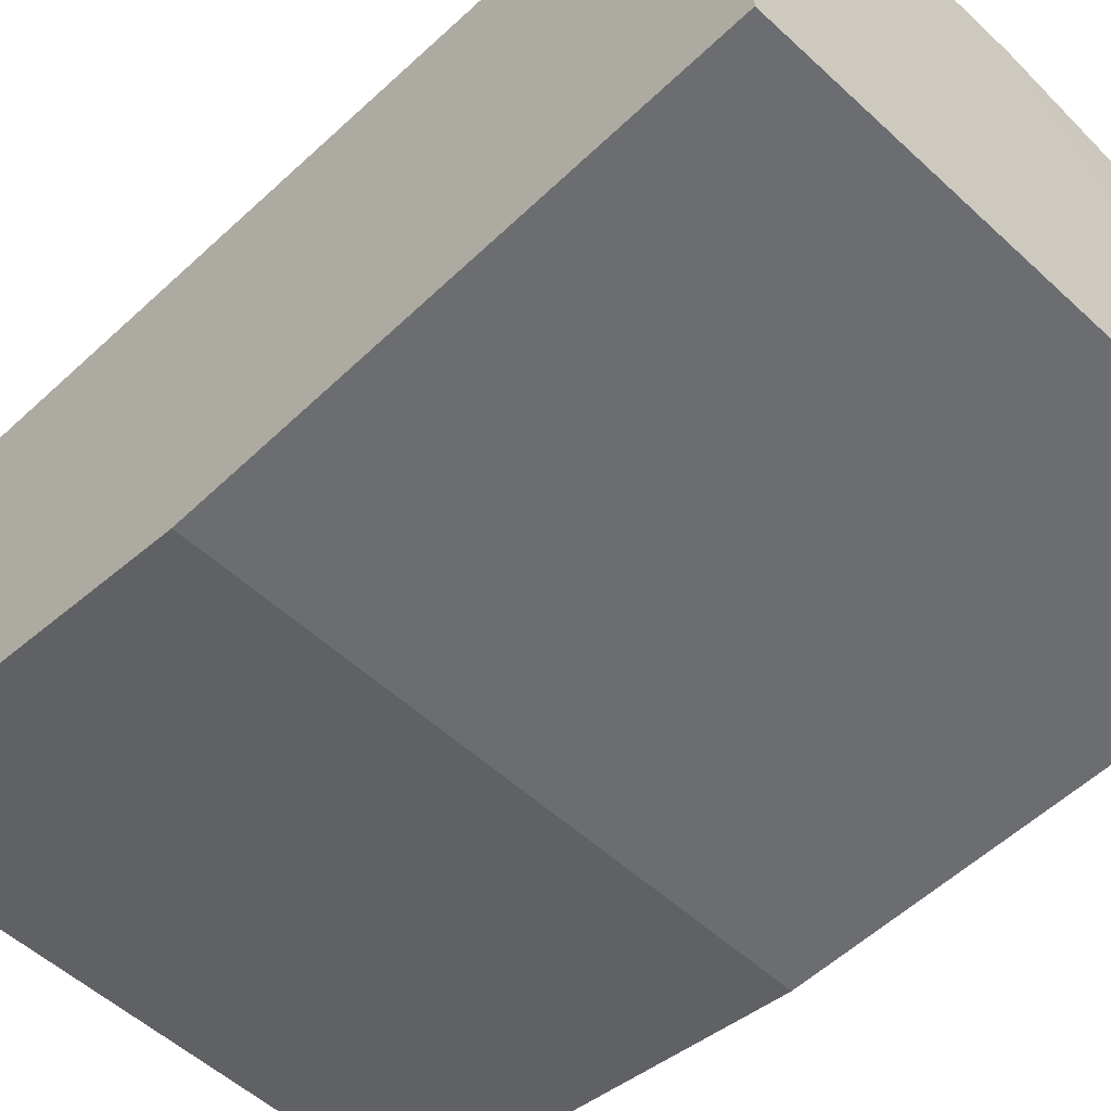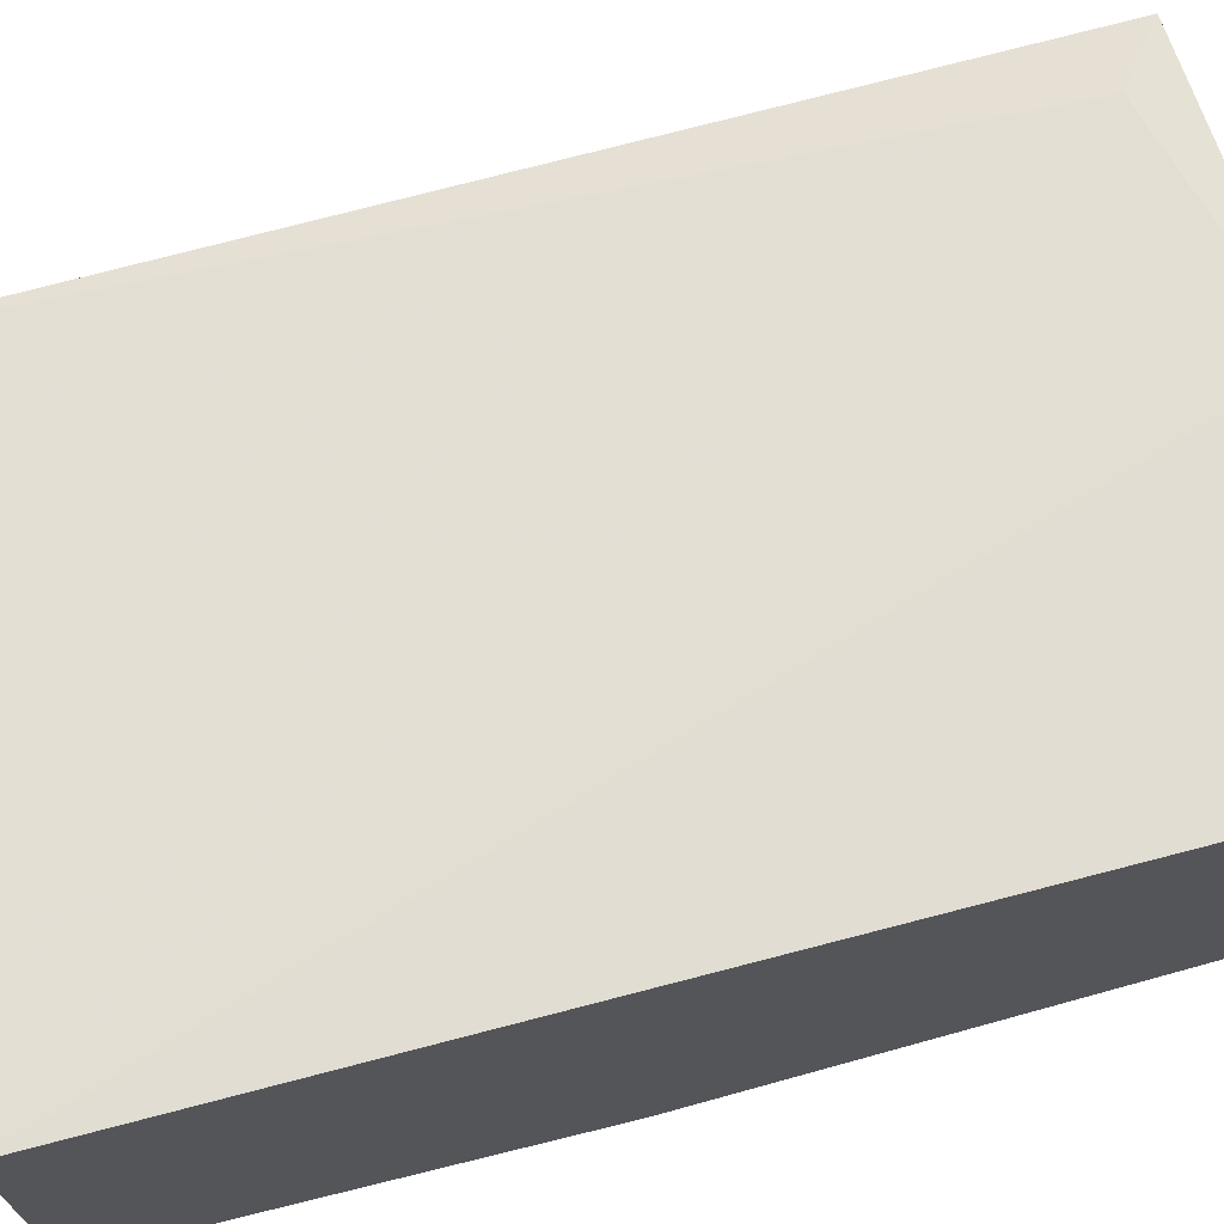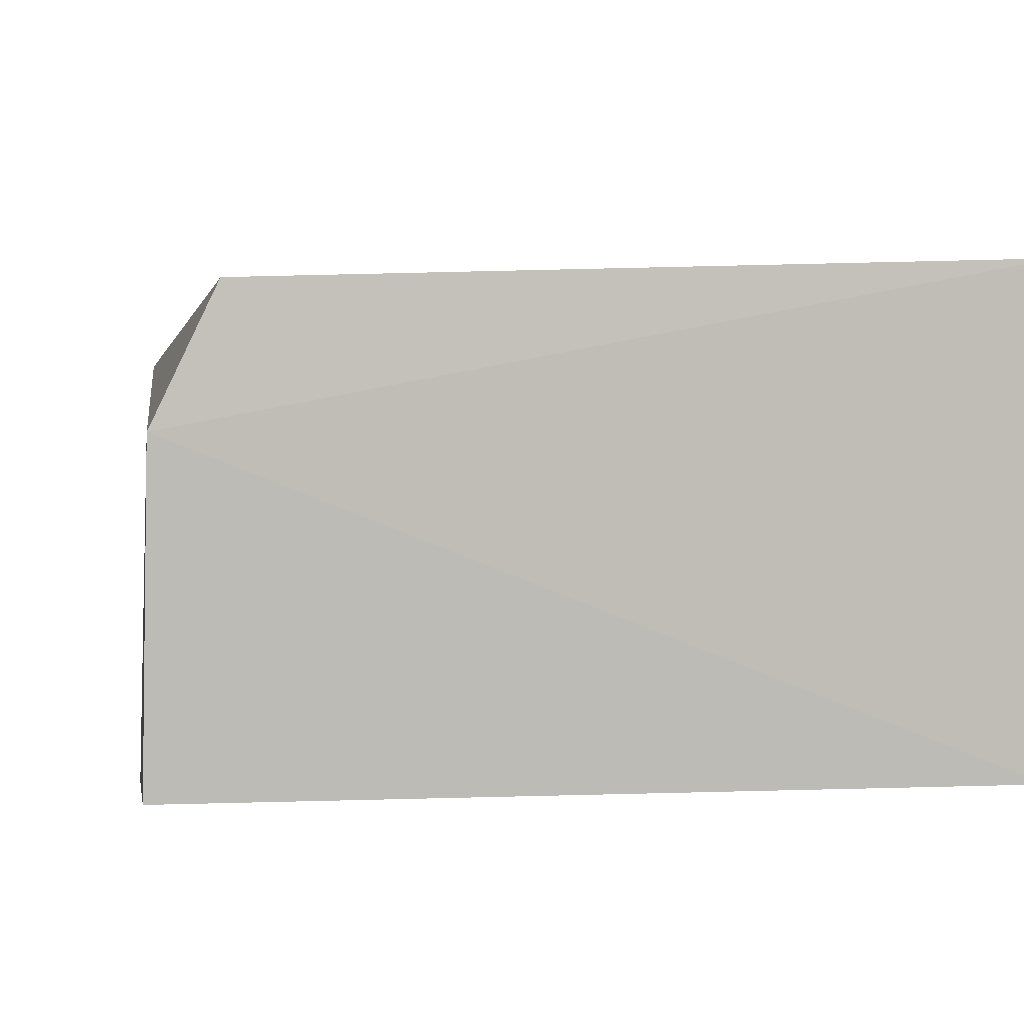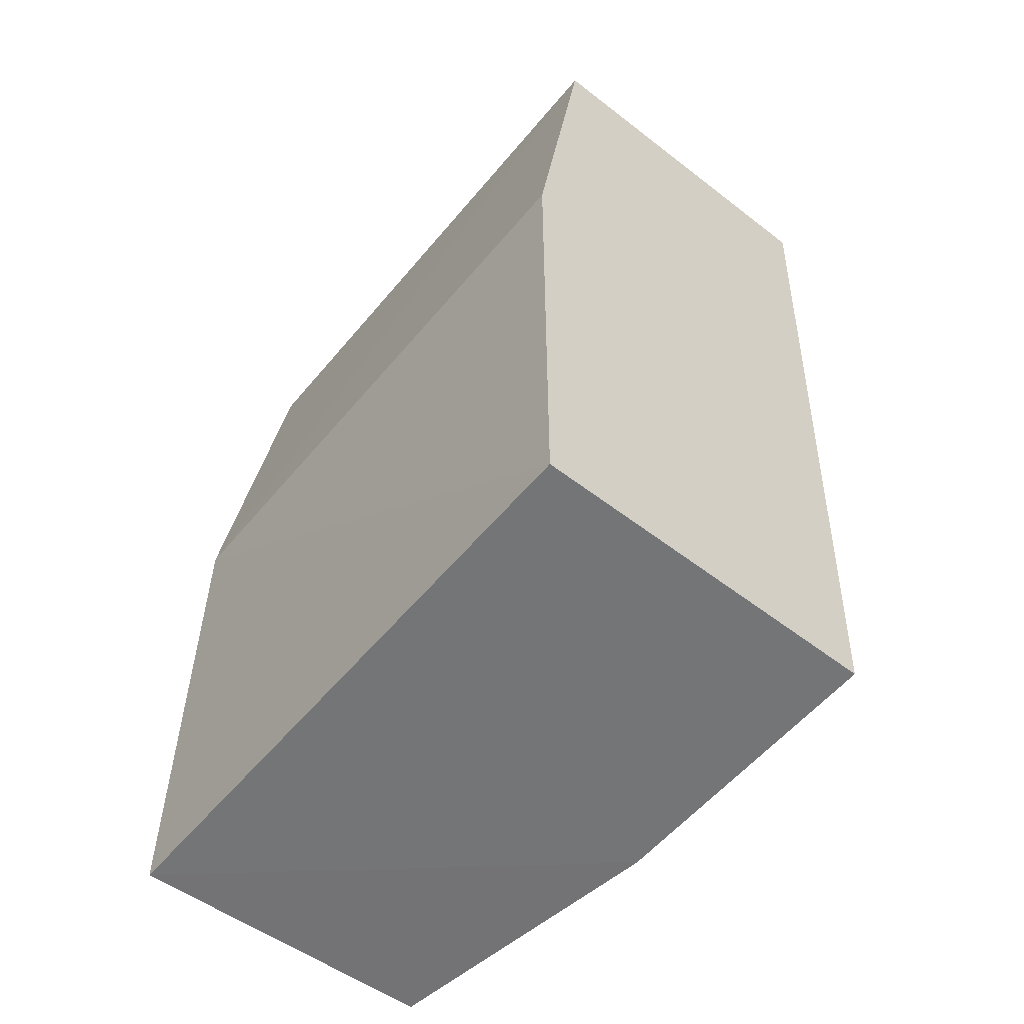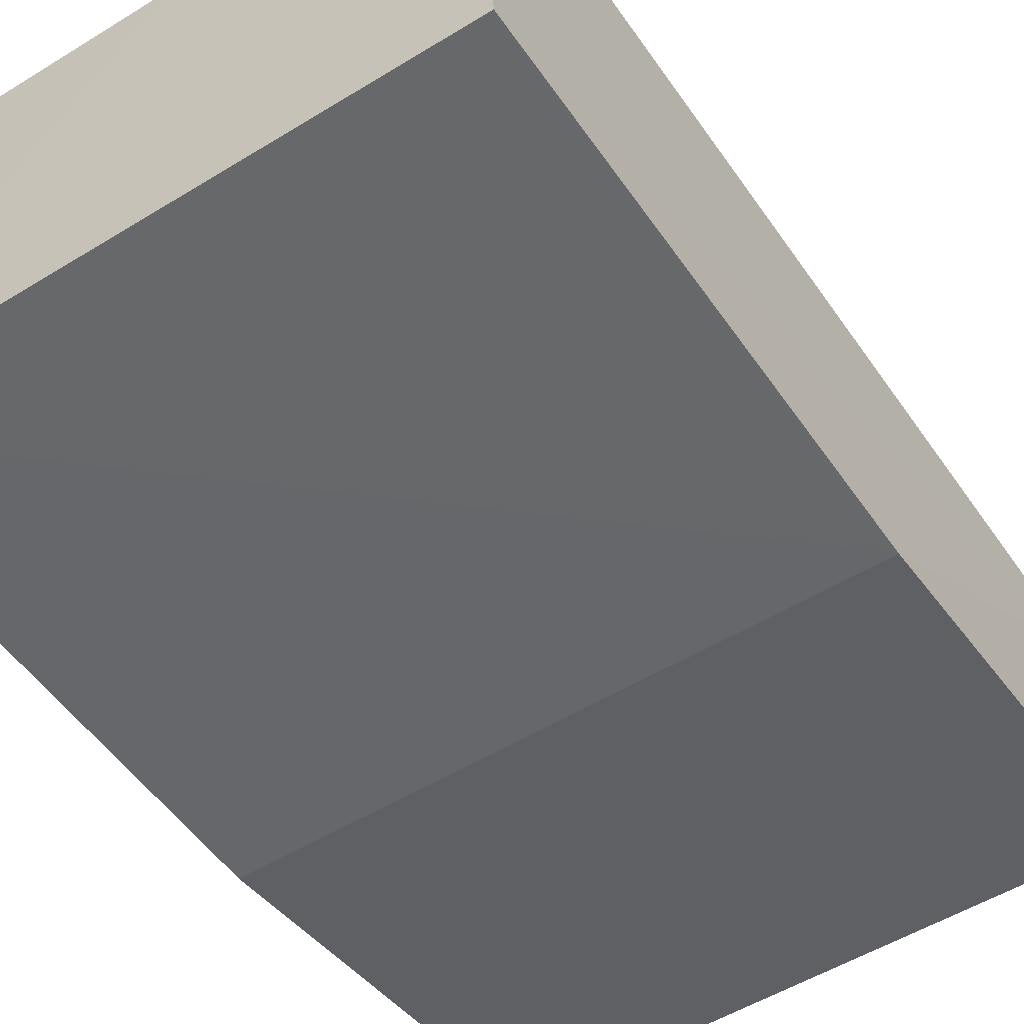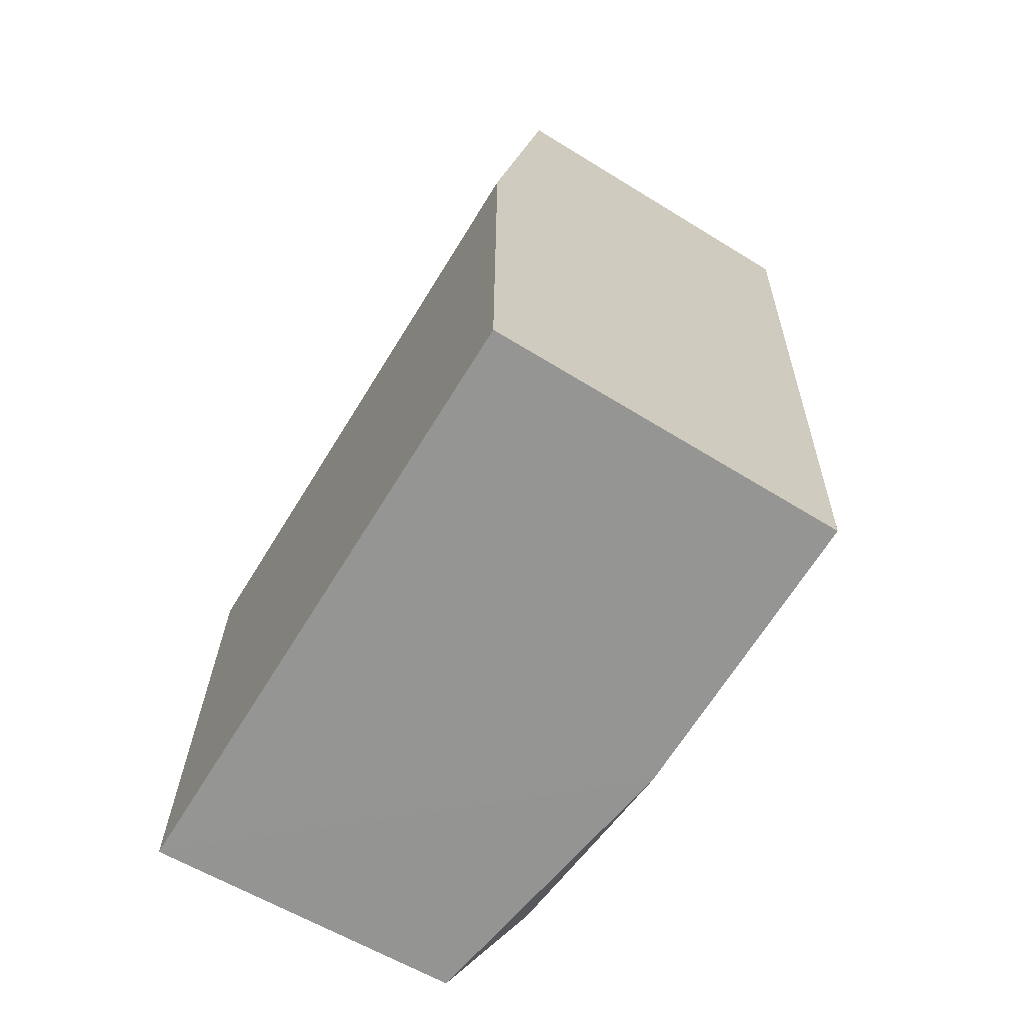
<metadata>
{"format":"obj","ext":"obj","renderer":"f3d","projection":"perspective","resolution":1024,"background":"white","views":[{"elev":-54.0,"azim":-44.5,"up":"+Z"},{"elev":70.0,"azim":-105.5,"up":"+Z"},{"elev":5.0,"azim":172.9,"up":"+Z"},{"elev":-56.5,"azim":-129.1,"up":"+Y"},{"elev":-52.3,"azim":33.6,"up":"+Z"},{"elev":-67.5,"azim":-121.6,"up":"+Y"}]}
</metadata>
<code>
v 0.04096 0.01382 0.117
v 0.04229 -0.01483 0.1143
v 0.0427 0.001231 0.105
v 0.02438 0.0138 0.1068
v 0.02437 -0.01486 0.1158
v 0.04256 0.01376 0.1068
v 0.04001 -0.0131 0.1157
v 0.02438 0.01381 0.1174
v 0.02438 -0.01491 0.105
v 0.0424 0.01393 0.1141
v 0.03335 -0.01487 0.1157
v 0.04268 -0.0149 0.105
v 0.02438 0.00124 0.105
f 6 3 4
f 7 2 1
f 8 4 5
f 8 7 1
f 10 6 4
f 10 1 2
f 10 3 6
f 10 8 1
f 10 4 8
f 11 2 7
f 11 5 9
f 11 8 5
f 11 7 8
f 12 9 3
f 12 11 9
f 12 2 11
f 12 10 2
f 12 3 10
f 13 4 3
f 13 3 9
f 13 9 5
f 13 5 4

</code>
